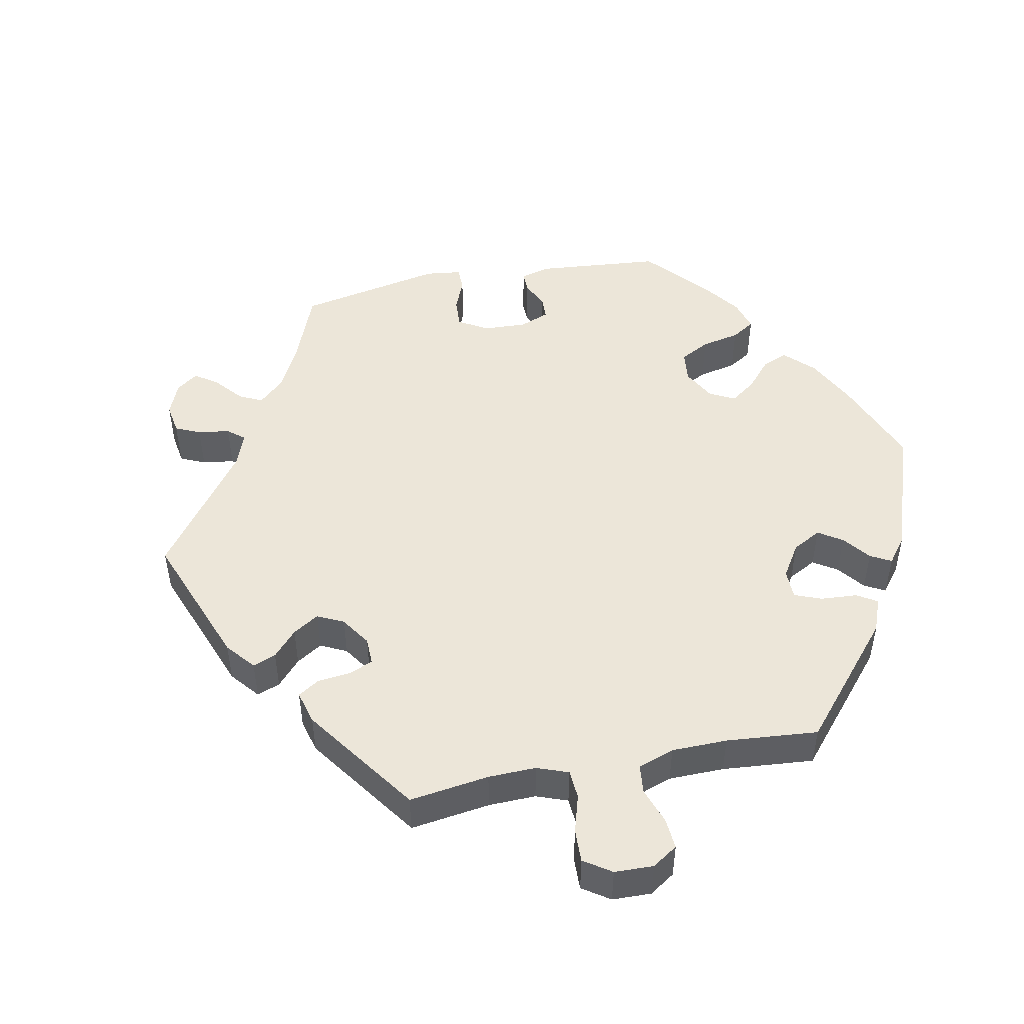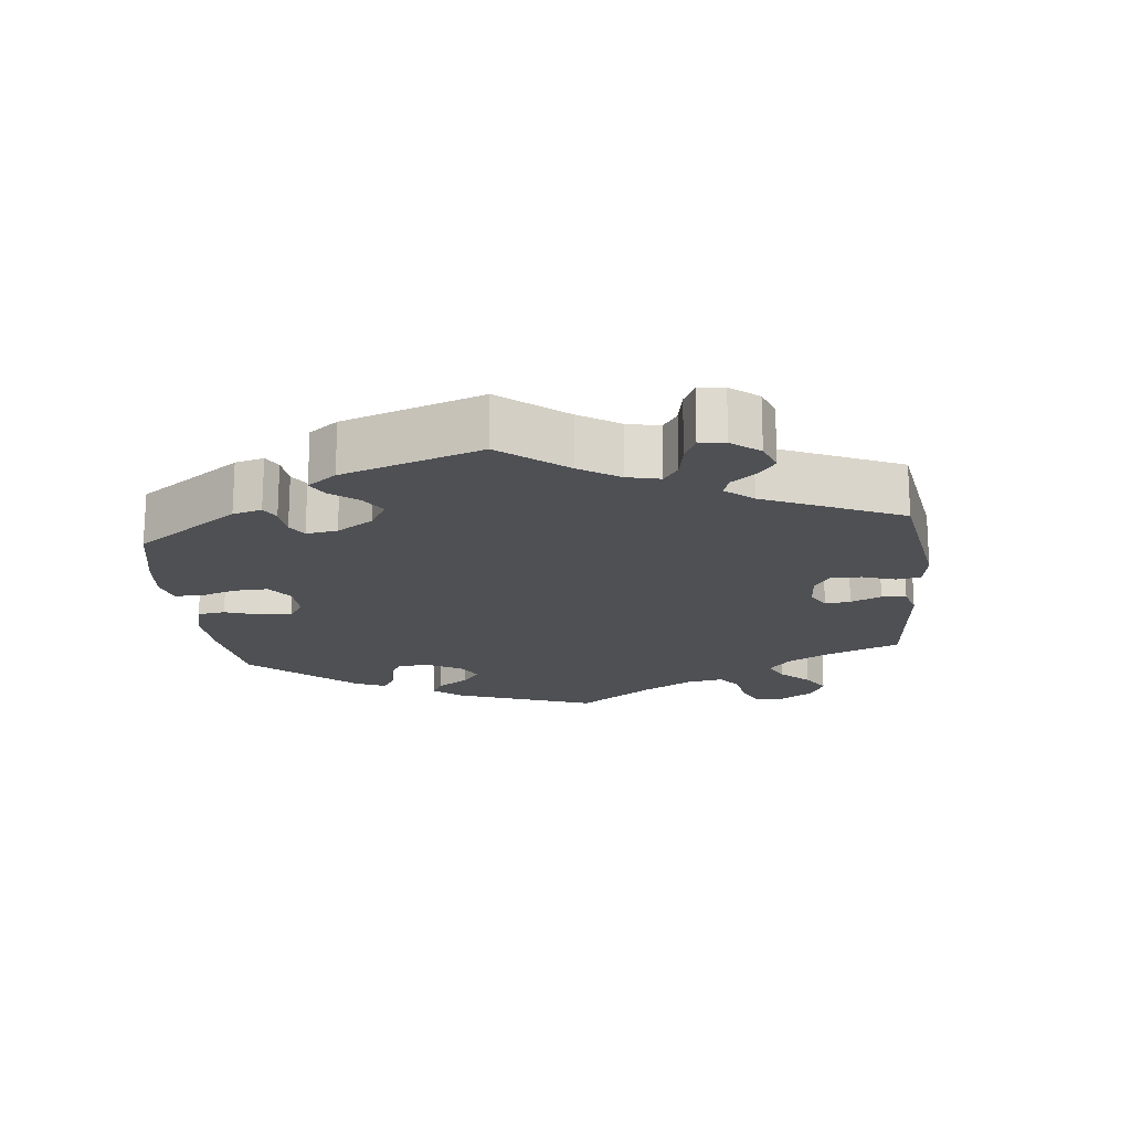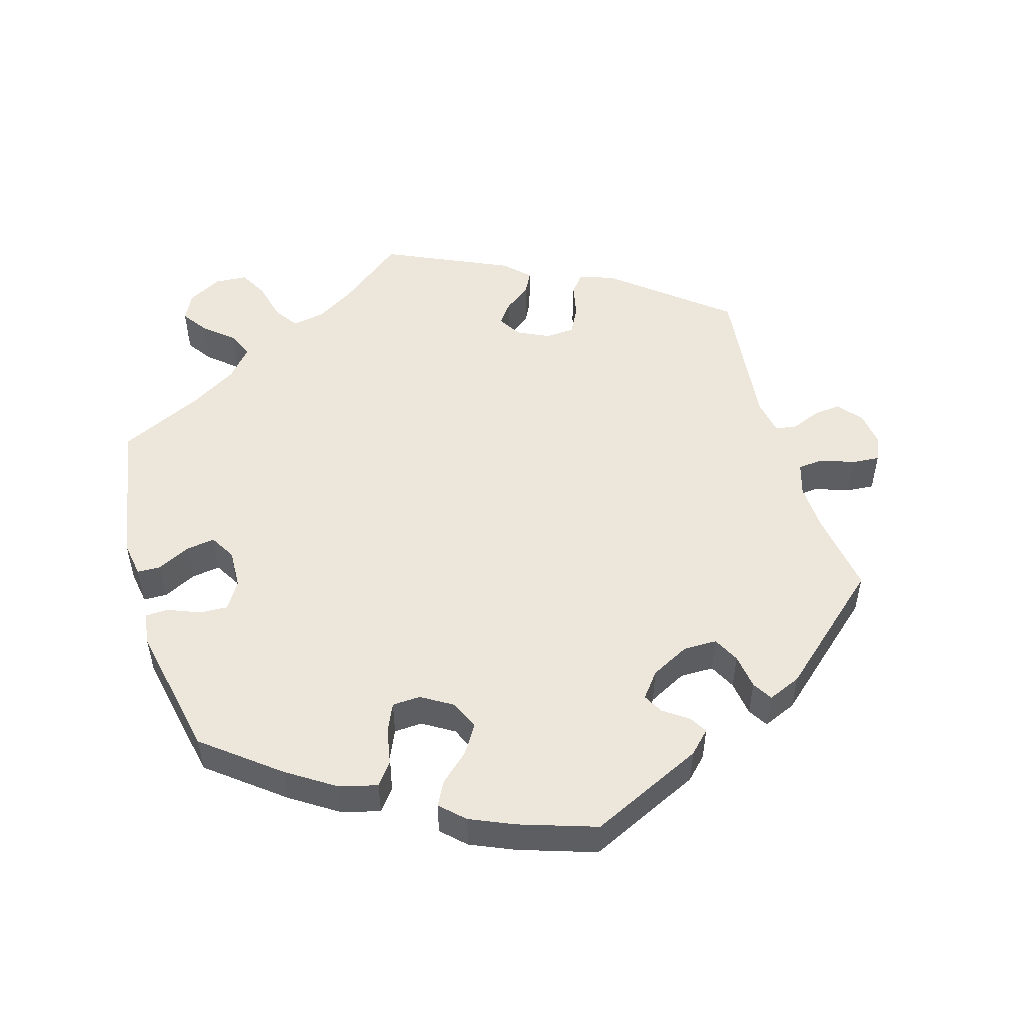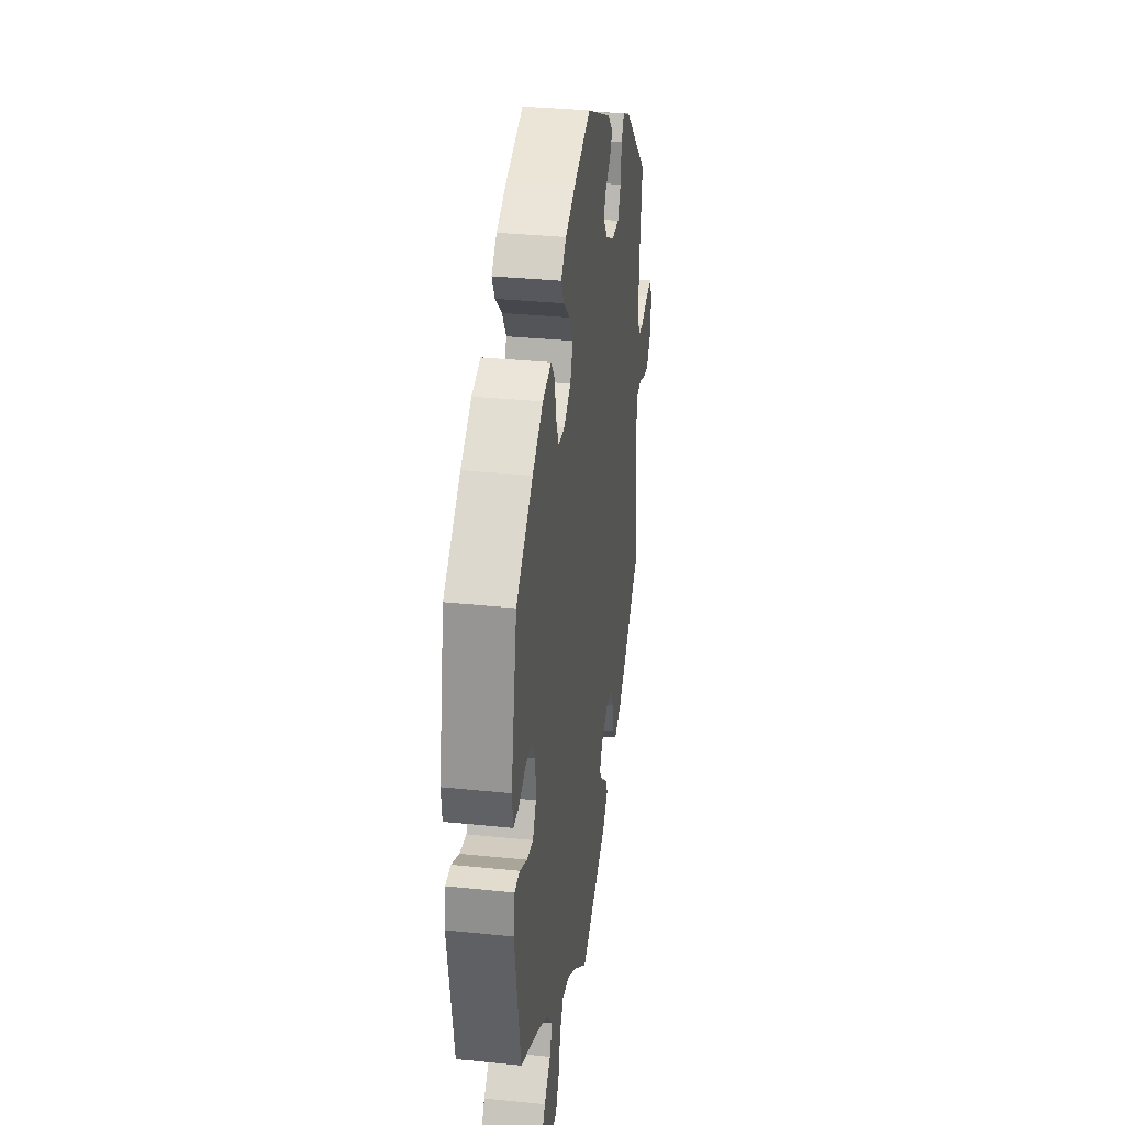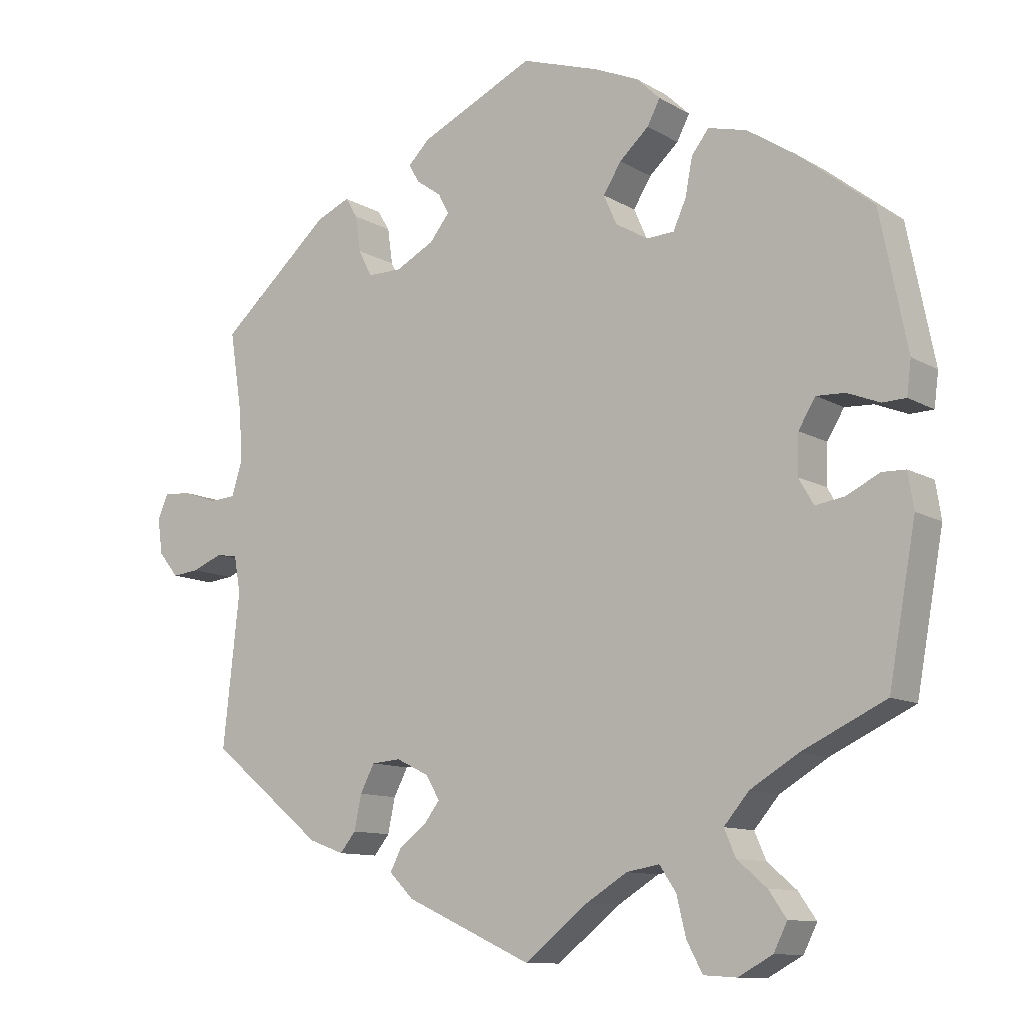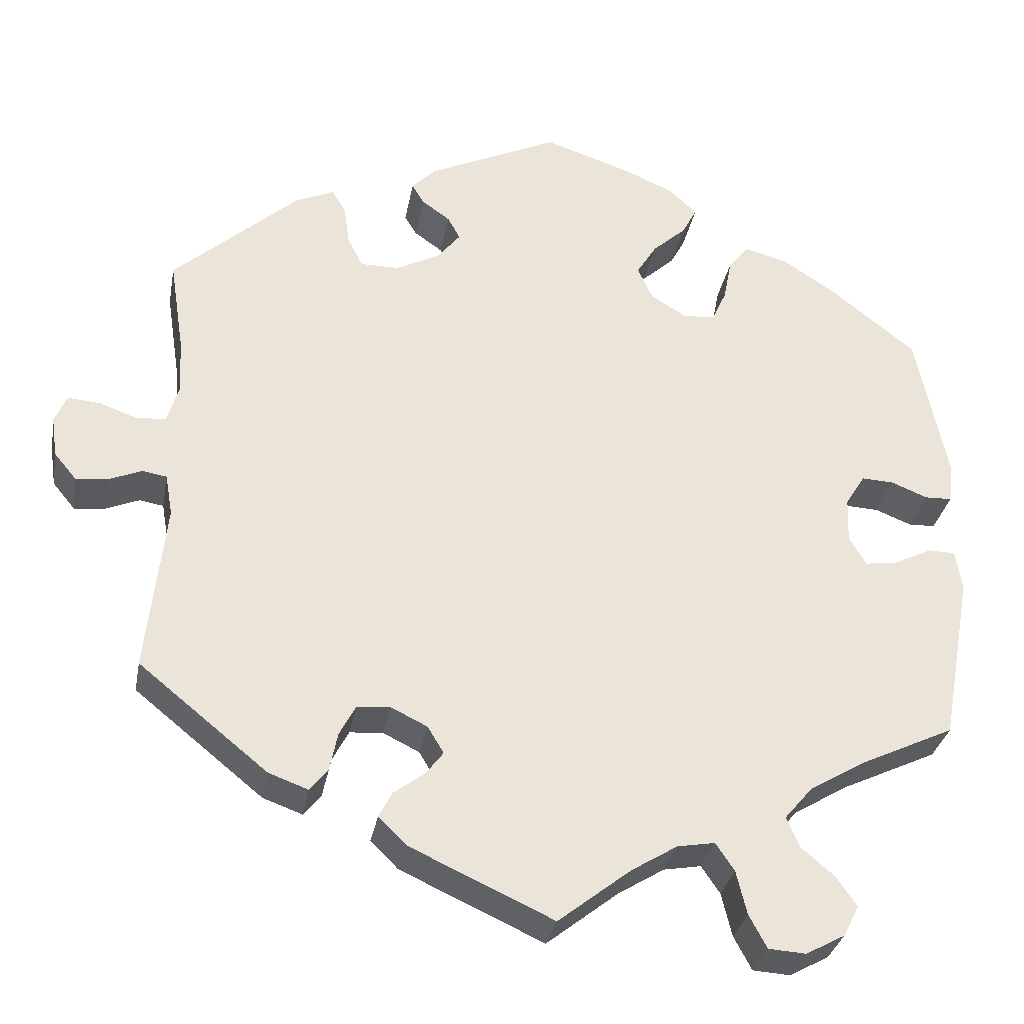
<metadata>
{"format":"obj","ext":"obj","renderer":"f3d","projection":"perspective","resolution":1024,"background":"white","views":[{"elev":48.6,"azim":-161.2,"up":"+Y"},{"elev":-18.5,"azim":66.2,"up":"+Y"},{"elev":51.4,"azim":-16.4,"up":"+Y"},{"elev":32.5,"azim":-81.8,"up":"+Z"},{"elev":-11.0,"azim":-144.4,"up":"+Z"},{"elev":-31.4,"azim":169.8,"up":"+Z"}]}
</metadata>
<code>
v -0.538 0.07 -0.081
v -0.53 0.07 -0.031
v -0.497 0.07 -0.03
v -0.45 0.07 -0.053
v -0.41 0.07 -0.059
v -0.389 0.07 -0.023
v -0.391 0.07 0.032
v -0.415 0.07 0.071
v -0.455 0.07 0.069
v -0.5 0.07 0.051
v -0.533 0.07 0.052
v -0.539 0.07 0.099
v -0.501 0.07 0.288
v -0.396 0.07 0.371
v -0.329 0.07 0.415
v -0.275 0.07 0.429
v -0.251 0.07 0.398
v -0.241 0.07 0.346
v -0.223 0.07 0.306
v -0.183 0.07 0.304
v -0.139 0.07 0.331
v -0.121 0.07 0.372
v -0.146 0.07 0.412
v -0.187 0.07 0.449
v -0.205 0.07 0.483
v -0.172 0.07 0.515
v -0.11 0.07 0.542
v -0.001 0.07 0.578
v 0.16 0.07 0.503
v 0.19 0.07 0.473
v 0.175 0.07 0.448
v 0.14 0.07 0.423
v 0.125 0.07 0.395
v 0.153 0.07 0.36
v 0.207 0.07 0.332
v 0.255 0.07 0.332
v 0.274 0.07 0.369
v 0.281 0.07 0.419
v 0.298 0.07 0.447
v 0.345 0.07 0.427
v 0.501 0.07 0.289
v 0.483 0.07 0.172
v 0.48 0.07 0.104
v 0.494 0.07 0.058
v 0.53 0.07 0.055
v 0.578 0.07 0.072
v 0.617 0.07 0.075
v 0.632 0.07 0.041
v 0.625 0.07 -0.009
v 0.597 0.07 -0.043
v 0.559 0.07 -0.039
v 0.517 0.07 -0.022
v 0.487 0.07 -0.027
v 0.478 0.07 -0.078
v 0.501 0.07 -0.289
v 0.342 0.07 -0.418
v 0.293 0.07 -0.436
v 0.271 0.07 -0.409
v 0.261 0.07 -0.361
v 0.241 0.07 -0.323
v 0.2 0.07 -0.32
v 0.155 0.07 -0.342
v 0.135 0.07 -0.375
v 0.157 0.07 -0.404
v 0.195 0.07 -0.432
v 0.211 0.07 -0.463
v 0.177 0.07 -0.497
v 0 0.07 -0.578
v -0.089 0.07 -0.508
v -0.146 0.07 -0.473
v -0.192 0.07 -0.465
v -0.215 0.07 -0.499
v -0.228 0.07 -0.553
v -0.25 0.07 -0.594
v -0.296 0.07 -0.597
v -0.344 0.07 -0.571
v -0.363 0.07 -0.533
v -0.338 0.07 -0.497
v -0.297 0.07 -0.462
v -0.281 0.07 -0.425
v -0.316 0.07 -0.384
v -0.383 0.07 -0.344
v -0.5 0.07 -0.289
v -0.538 0 -0.081
v -0.53 0 -0.031
v -0.497 0 -0.03
v -0.45 0 -0.053
v -0.41 0 -0.059
v -0.389 0 -0.023
v -0.391 0 0.032
v -0.415 0 0.071
v -0.455 0 0.069
v -0.5 0 0.051
v -0.533 0 0.052
v -0.539 0 0.099
v -0.501 0 0.288
v -0.396 0 0.371
v -0.329 0 0.415
v -0.275 0 0.429
v -0.251 0 0.398
v -0.241 0 0.346
v -0.223 0 0.306
v -0.183 0 0.304
v -0.139 0 0.331
v -0.121 0 0.372
v -0.146 0 0.412
v -0.187 0 0.449
v -0.205 0 0.483
v -0.172 0 0.515
v -0.11 0 0.542
v -0.001 0 0.578
v 0.16 0 0.503
v 0.19 0 0.473
v 0.175 0 0.448
v 0.14 0 0.423
v 0.125 0 0.395
v 0.153 0 0.36
v 0.207 0 0.332
v 0.255 0 0.332
v 0.274 0 0.369
v 0.281 0 0.419
v 0.298 0 0.447
v 0.345 0 0.427
v 0.501 0 0.289
v 0.483 0 0.172
v 0.48 0 0.104
v 0.494 0 0.058
v 0.53 0 0.055
v 0.578 0 0.072
v 0.617 0 0.075
v 0.632 0 0.041
v 0.625 0 -0.009
v 0.597 0 -0.043
v 0.559 0 -0.039
v 0.517 0 -0.022
v 0.487 0 -0.027
v 0.478 0 -0.078
v 0.501 0 -0.289
v 0.342 0 -0.418
v 0.293 0 -0.436
v 0.271 0 -0.409
v 0.261 0 -0.361
v 0.241 0 -0.323
v 0.2 0 -0.32
v 0.155 0 -0.342
v 0.135 0 -0.375
v 0.157 0 -0.404
v 0.195 0 -0.432
v 0.211 0 -0.463
v 0.177 0 -0.497
v 0 0 -0.578
v -0.089 0 -0.508
v -0.146 0 -0.473
v -0.192 0 -0.465
v -0.215 0 -0.499
v -0.228 0 -0.553
v -0.25 0 -0.594
v -0.296 0 -0.597
v -0.344 0 -0.571
v -0.363 0 -0.533
v -0.338 0 -0.497
v -0.297 0 -0.462
v -0.281 0 -0.425
v -0.316 0 -0.384
v -0.383 0 -0.344
v -0.5 0 -0.289
f 82 83 1 2
f 81 82 2 3
f 80 81 3 4
f 76 77 78 79
f 76 79 80
f 75 76 80
f 72 73 74 75
f 71 72 75 80
f 70 71 80 4
f 66 67 68 69
f 64 65 66 69
f 63 64 69 70
f 62 63 70 4
f 56 57 58 59
f 54 55 56 59
f 53 54 59 60
f 49 50 51 52
f 47 48 49 52
f 45 46 47 52
f 44 45 52 53
f 43 44 53 60
f 39 40 41 42
f 37 38 39 42
f 36 37 42 43
f 35 36 43 60
f 29 30 31 32
f 29 32 33
f 28 29 33
f 27 28 33
f 26 27 33 34
f 23 24 25 26
f 22 23 26 34
f 15 16 17 18
f 15 18 19
f 14 15 19
f 13 14 19
f 12 13 19 20
f 9 10 11 12
f 8 9 12 20
f 61 62 4 5
f 60 61 5 6
f 35 60 6 7
f 21 22 34 35
f 20 21 35
f 7 8 20 35
f 85 84 166 165
f 86 85 165 164
f 87 86 164 163
f 162 161 160 159
f 163 162 159
f 163 159 158
f 158 157 156 155
f 163 158 155 154
f 87 163 154 153
f 152 151 150 149
f 152 149 148 147
f 153 152 147 146
f 87 153 146 145
f 142 141 140 139
f 142 139 138 137
f 143 142 137 136
f 135 134 133 132
f 135 132 131 130
f 135 130 129 128
f 136 135 128 127
f 143 136 127 126
f 125 124 123 122
f 125 122 121 120
f 126 125 120 119
f 143 126 119 118
f 115 114 113 112
f 116 115 112
f 116 112 111
f 116 111 110
f 117 116 110 109
f 109 108 107 106
f 117 109 106 105
f 101 100 99 98
f 102 101 98
f 102 98 97
f 102 97 96
f 103 102 96 95
f 95 94 93 92
f 103 95 92 91
f 88 87 145 144
f 89 88 144 143
f 90 89 143 118
f 118 117 105 104
f 118 104 103
f 118 103 91 90
f 1 84 85 2
f 2 85 86 3
f 3 86 87 4
f 4 87 88 5
f 5 88 89 6
f 6 89 90 7
f 7 90 91 8
f 8 91 92 9
f 9 92 93 10
f 10 93 94 11
f 11 94 95 12
f 12 95 96 13
f 13 96 97 14
f 14 97 98 15
f 15 98 99 16
f 16 99 100 17
f 17 100 101 18
f 18 101 102 19
f 19 102 103 20
f 20 103 104 21
f 21 104 105 22
f 22 105 106 23
f 23 106 107 24
f 24 107 108 25
f 25 108 109 26
f 26 109 110 27
f 27 110 111 28
f 28 111 112 29
f 29 112 113 30
f 30 113 114 31
f 31 114 115 32
f 32 115 116 33
f 33 116 117 34
f 34 117 118 35
f 35 118 119 36
f 36 119 120 37
f 37 120 121 38
f 38 121 122 39
f 39 122 123 40
f 40 123 124 41
f 41 124 125 42
f 42 125 126 43
f 43 126 127 44
f 44 127 128 45
f 45 128 129 46
f 46 129 130 47
f 47 130 131 48
f 48 131 132 49
f 49 132 133 50
f 50 133 134 51
f 51 134 135 52
f 52 135 136 53
f 53 136 137 54
f 54 137 138 55
f 55 138 139 56
f 56 139 140 57
f 57 140 141 58
f 58 141 142 59
f 59 142 143 60
f 60 143 144 61
f 61 144 145 62
f 62 145 146 63
f 63 146 147 64
f 64 147 148 65
f 65 148 149 66
f 66 149 150 67
f 67 150 151 68
f 68 151 152 69
f 69 152 153 70
f 70 153 154 71
f 71 154 155 72
f 72 155 156 73
f 73 156 157 74
f 74 157 158 75
f 75 158 159 76
f 76 159 160 77
f 77 160 161 78
f 78 161 162 79
f 79 162 163 80
f 80 163 164 81
f 81 164 165 82
f 82 165 166 83
f 83 166 84 1

</code>
